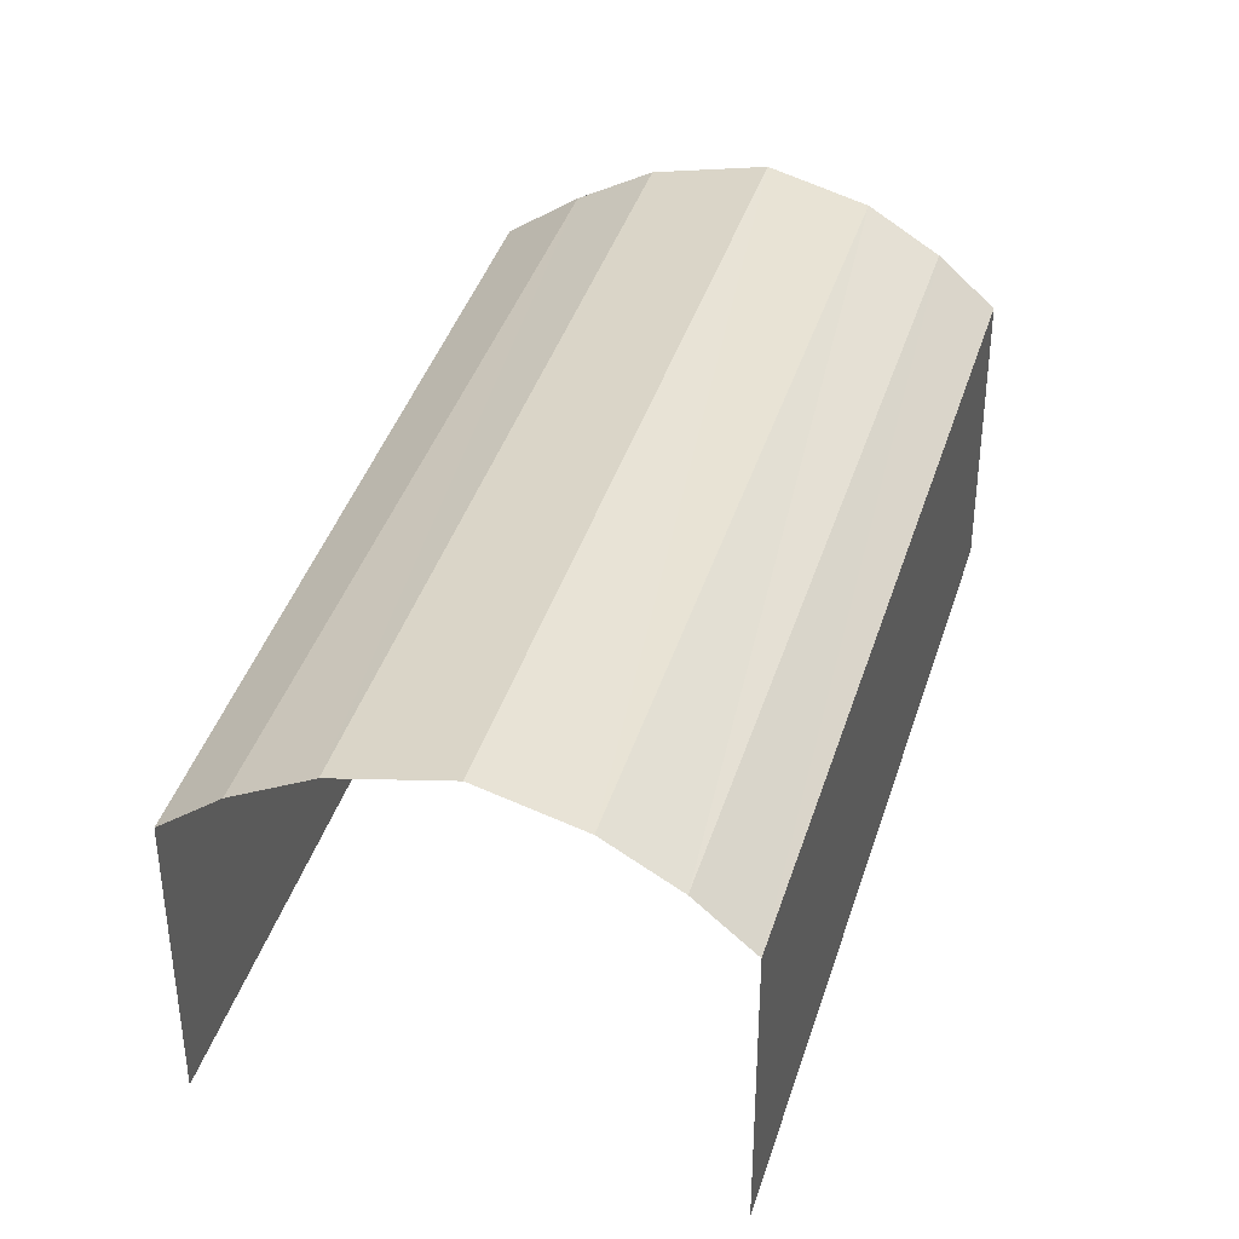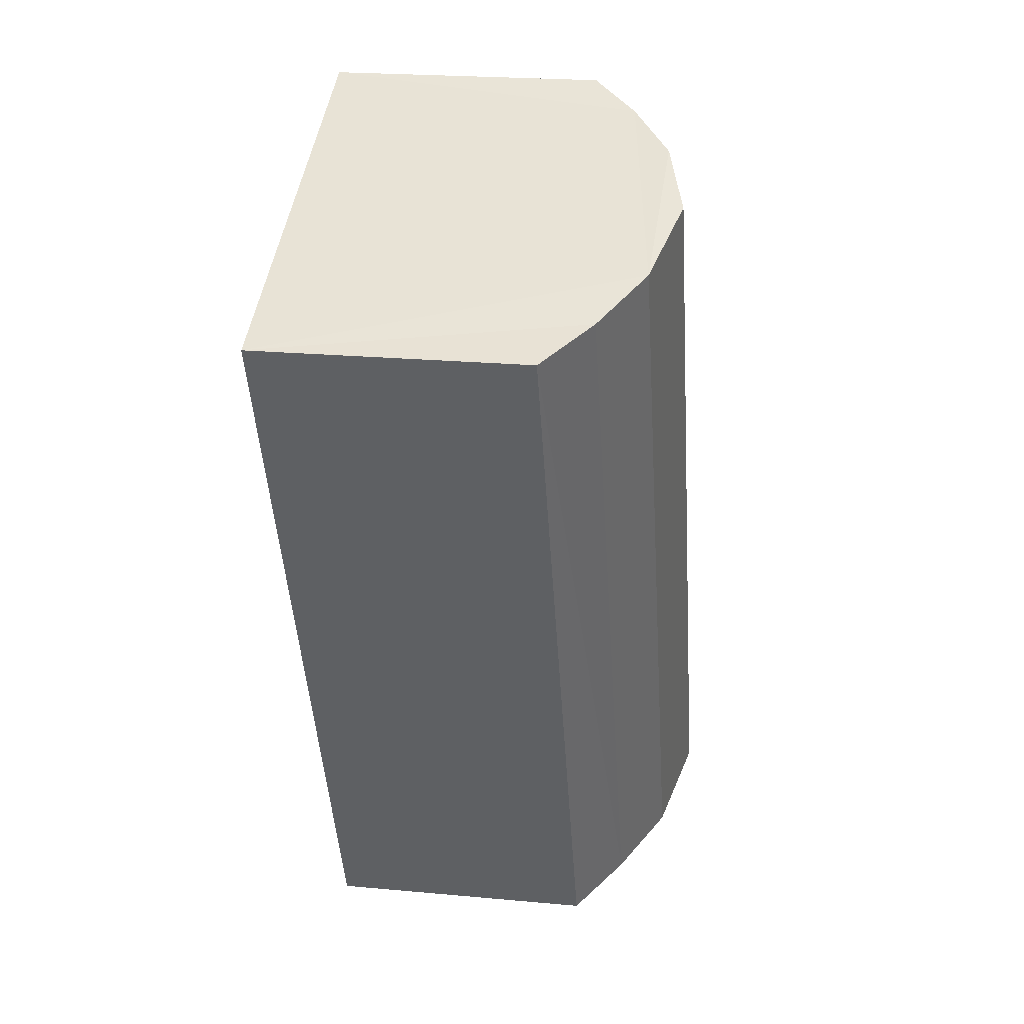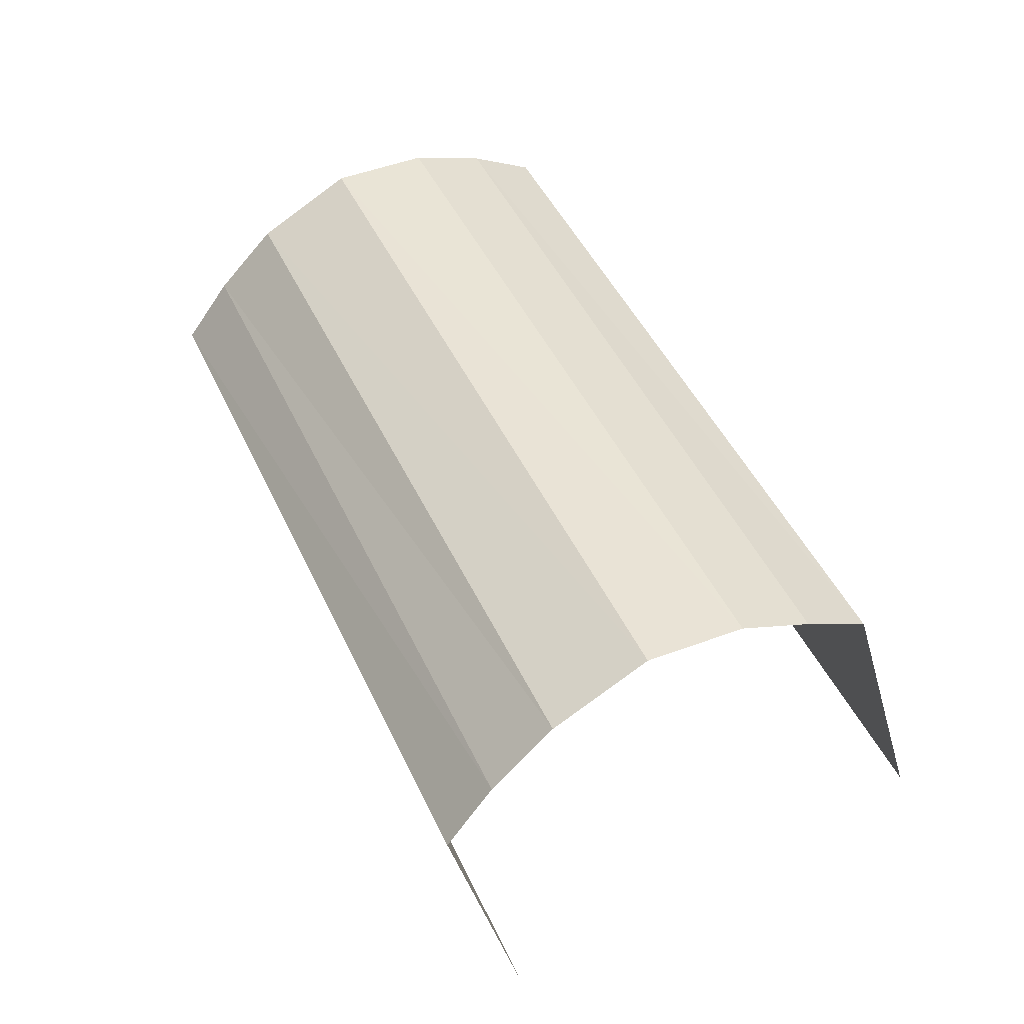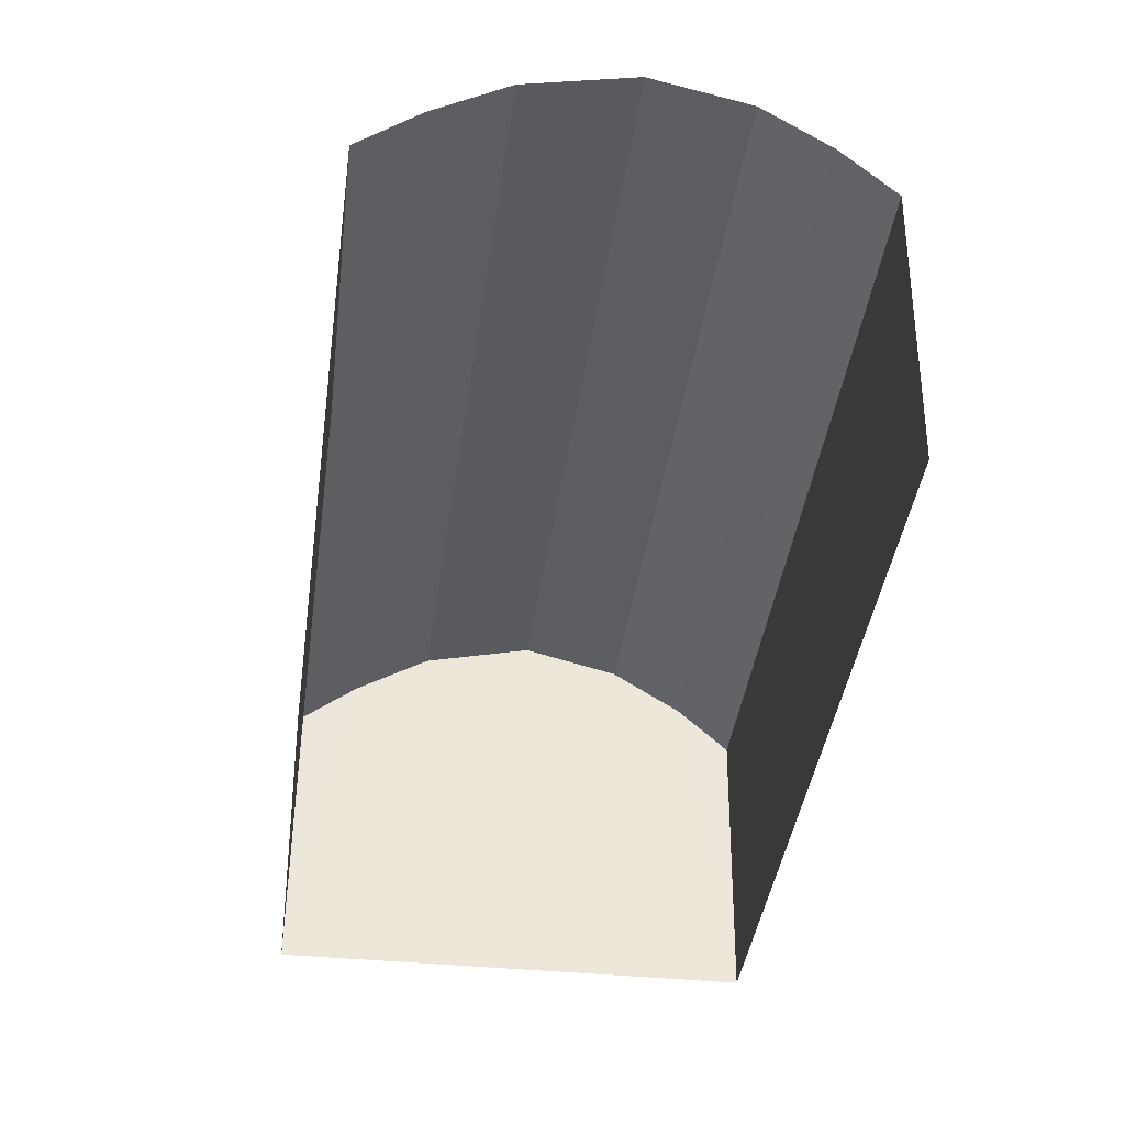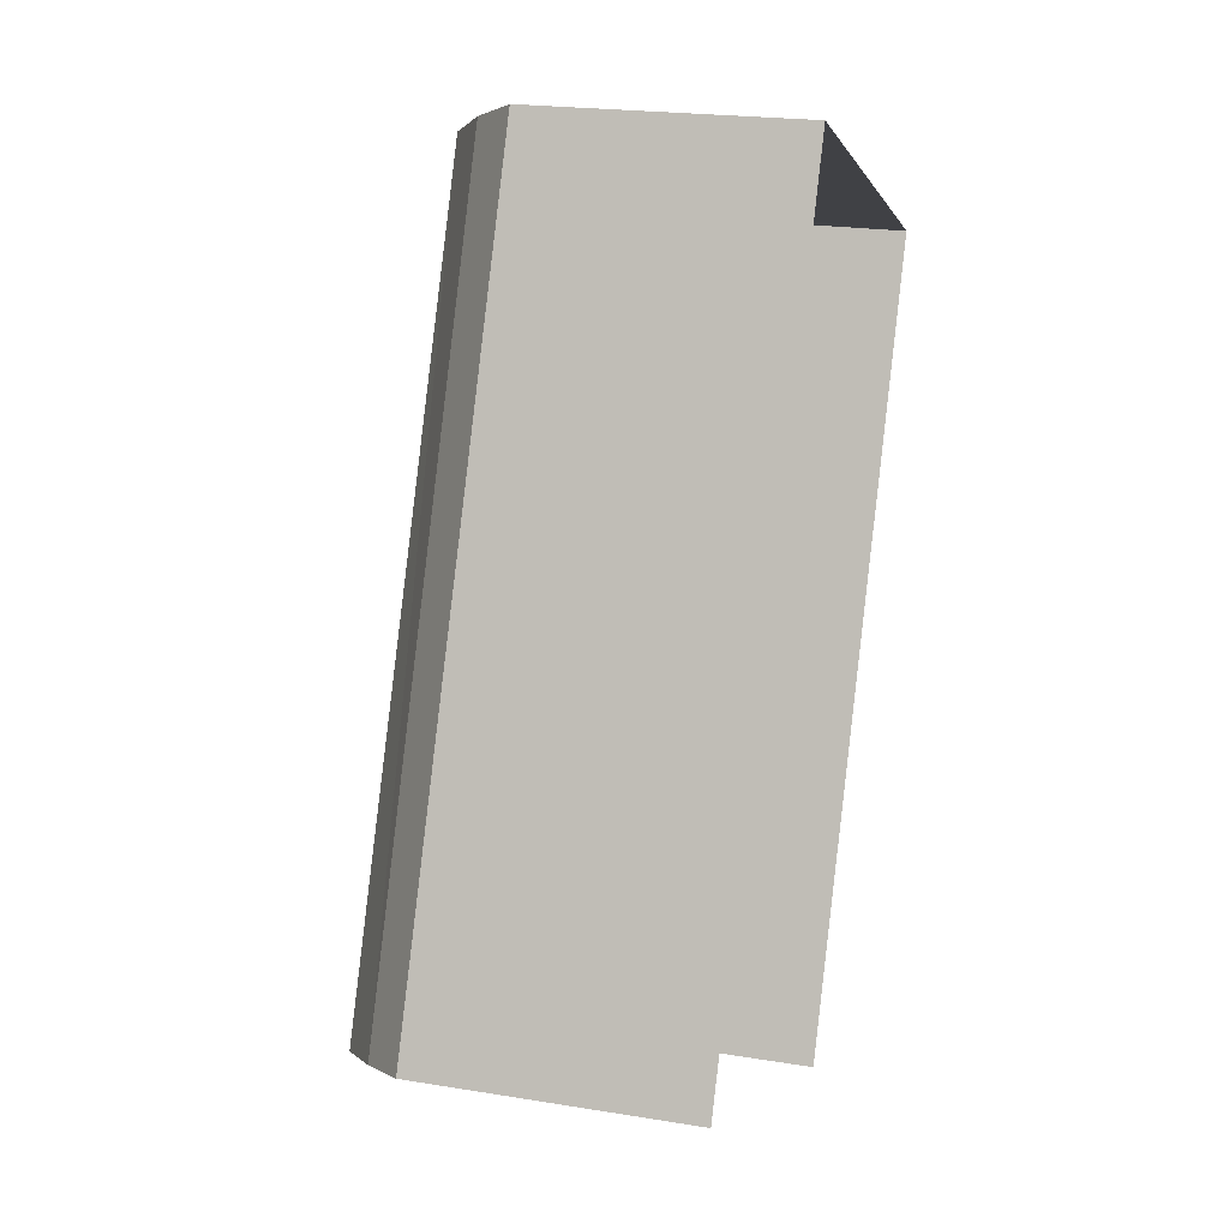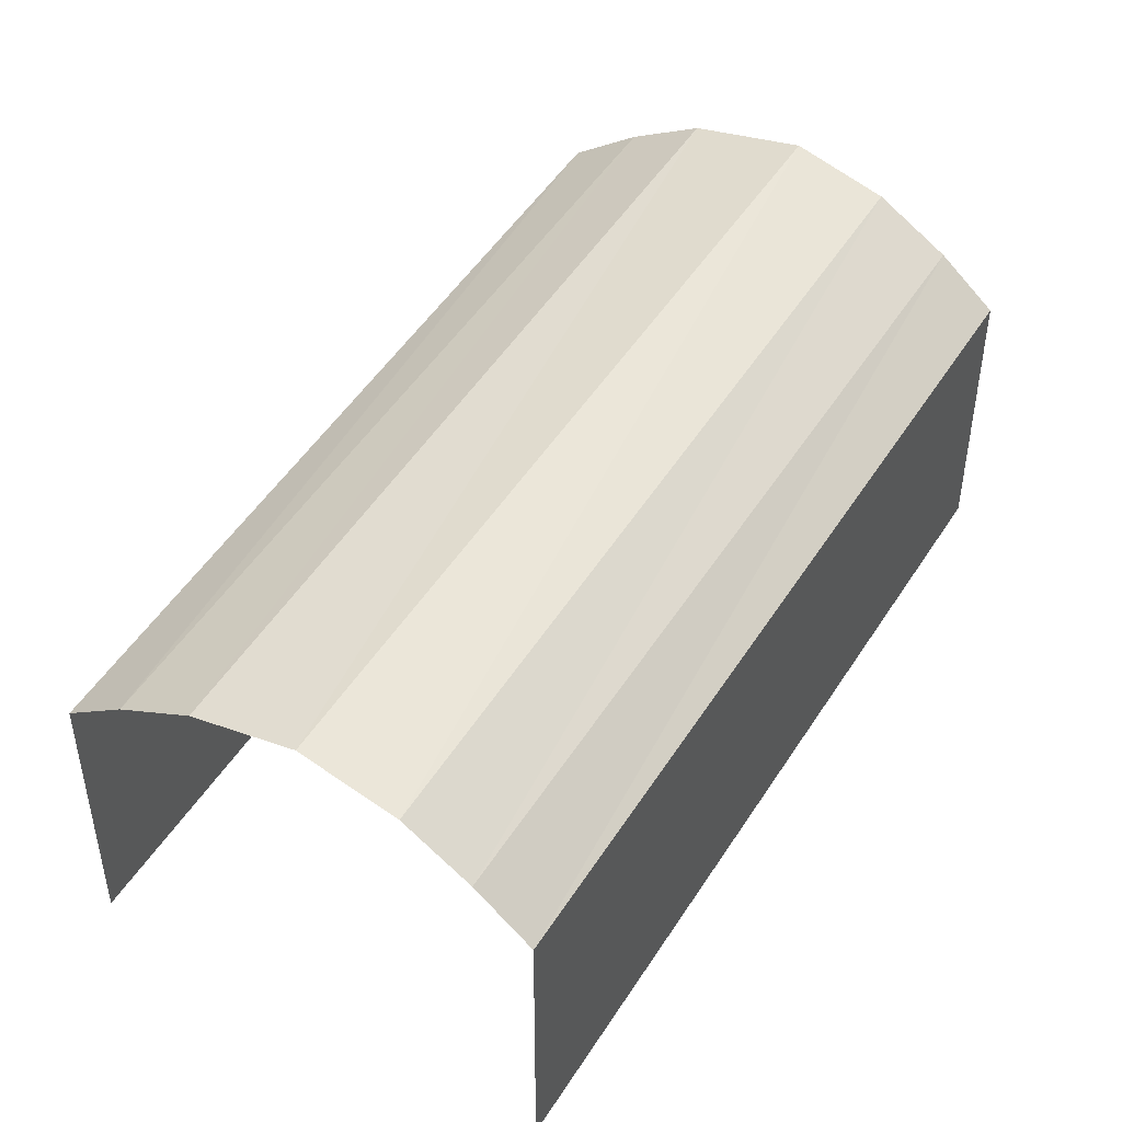
<metadata>
{"format":"obj","ext":"obj","renderer":"f3d","projection":"perspective","resolution":1024,"background":"white","views":[{"elev":39.6,"azim":40.2,"up":"+Z"},{"elev":21.5,"azim":-80.9,"up":"+Y"},{"elev":-40.2,"azim":14.7,"up":"+Y"},{"elev":-36.8,"azim":16.4,"up":"+Z"},{"elev":21.2,"azim":106.4,"up":"+Y"},{"elev":48.4,"azim":54.4,"up":"+Z"}]}
</metadata>
<code>
v -2.25e+05 -1.283e+05 12.83
v -2.249e+05 -1.283e+05 12.83
v -2.249e+05 -1.284e+05 12.83
v -2.249e+05 -1.284e+05 12.83
v -2.249e+05 -1.283e+05 15.2
v -2.249e+05 -1.284e+05 15.2
v -2.249e+05 -1.284e+05 15.06
v -2.249e+05 -1.283e+05 15.06
v -2.25e+05 -1.283e+05 15.06
v -2.249e+05 -1.284e+05 15.06
v -2.249e+05 -1.284e+05 14.81
v -2.249e+05 -1.283e+05 14.81
v -2.25e+05 -1.283e+05 14.81
v -2.249e+05 -1.284e+05 14.81
v -2.25e+05 -1.283e+05 14.52
v -2.249e+05 -1.284e+05 14.52
v -2.249e+05 -1.284e+05 14.52
v -2.249e+05 -1.283e+05 14.52
f 1 2 3
f 4 1 3
f 16 4 14
f 4 3 10
f 14 4 10
f 3 17 11
f 6 10 7
f 7 10 11
f 10 3 11
f 5 6 7
f 8 5 7
f 6 9 10
f 6 5 9
f 8 7 11
f 12 8 11
f 13 10 9
f 13 14 10
f 14 15 16
f 14 13 15
f 17 18 12
f 11 17 12
f 16 1 4
f 16 15 1
f 18 2 12
f 2 1 9
f 8 12 9
f 1 15 13
f 5 8 9
f 9 1 13
f 12 2 9
f 17 3 2
f 18 17 2

</code>
